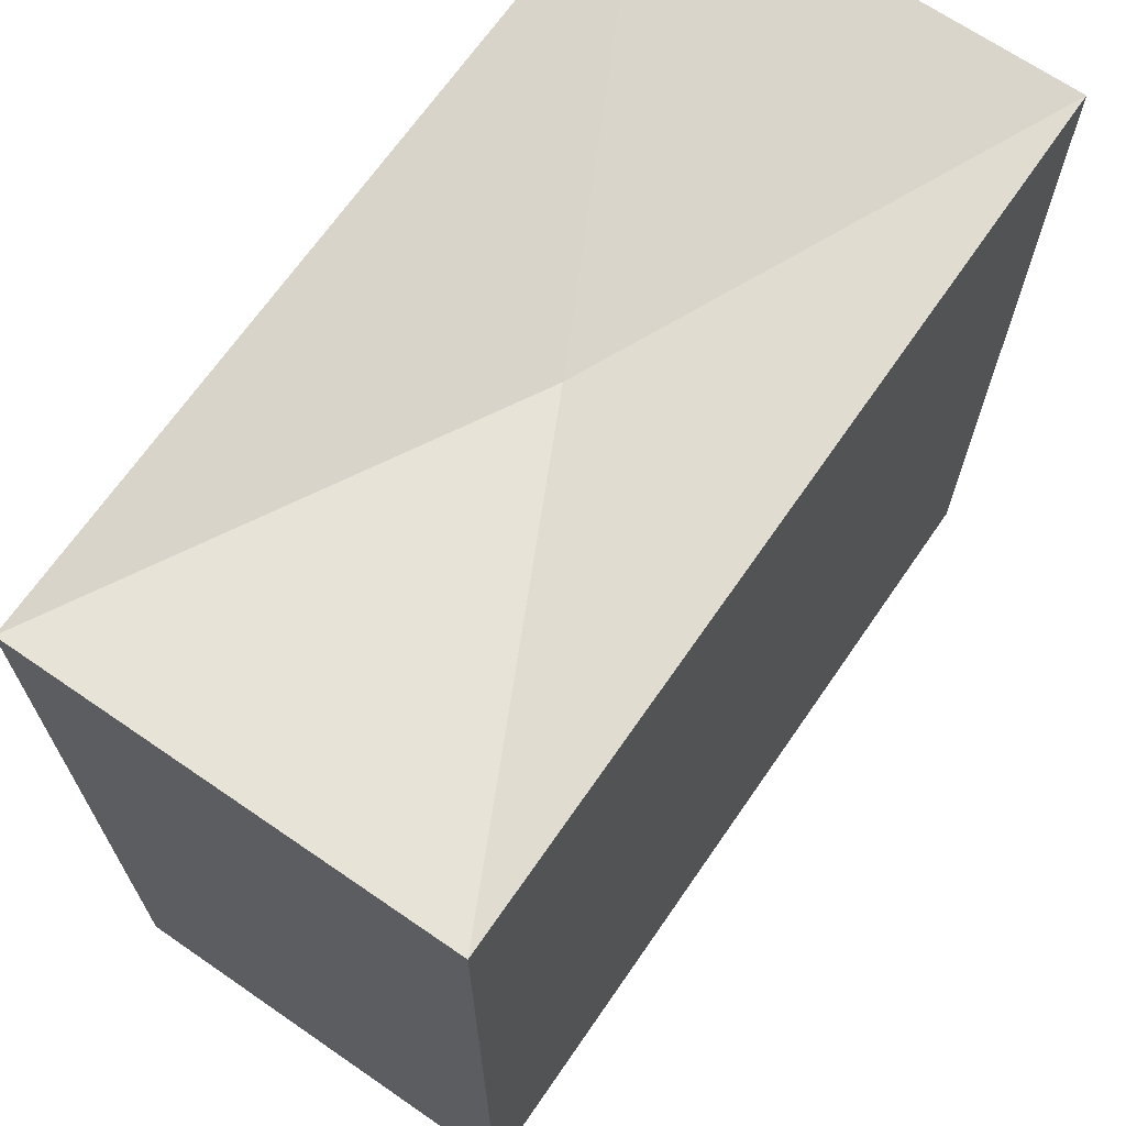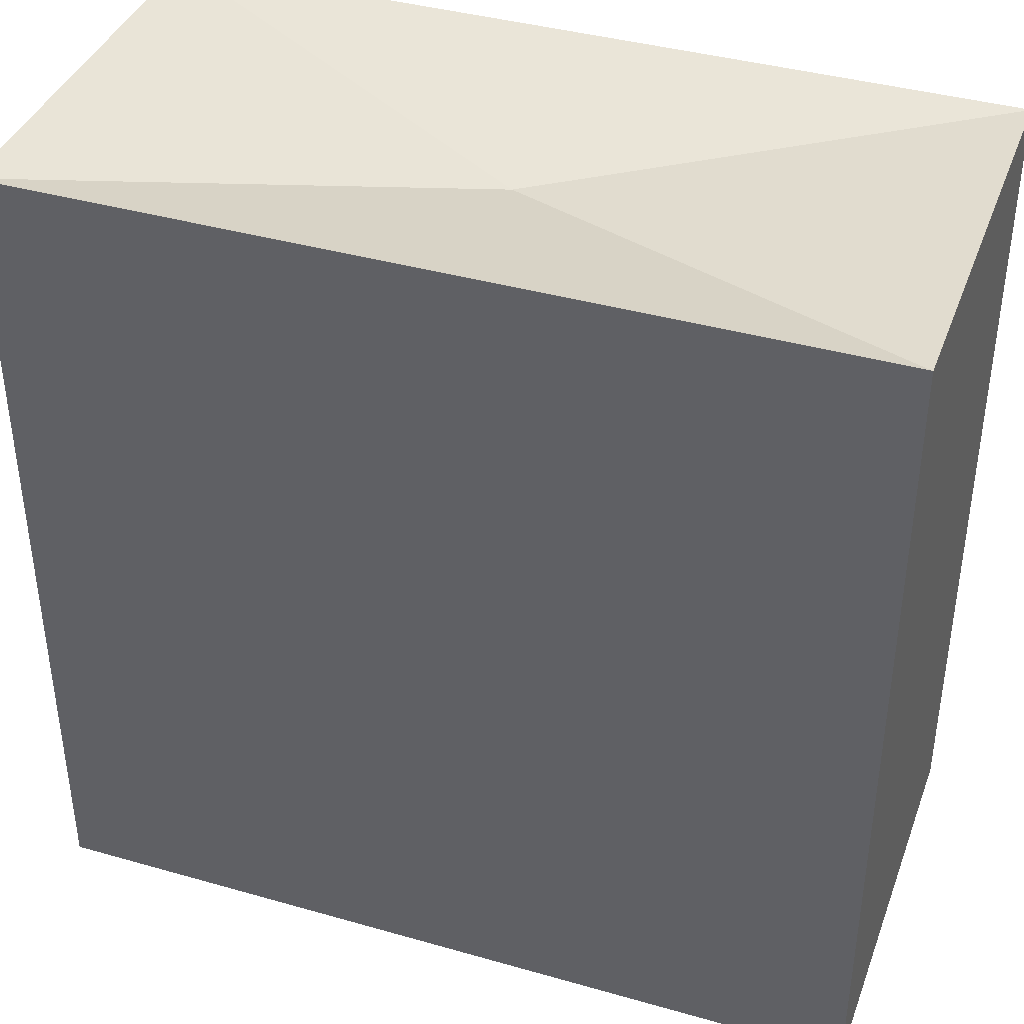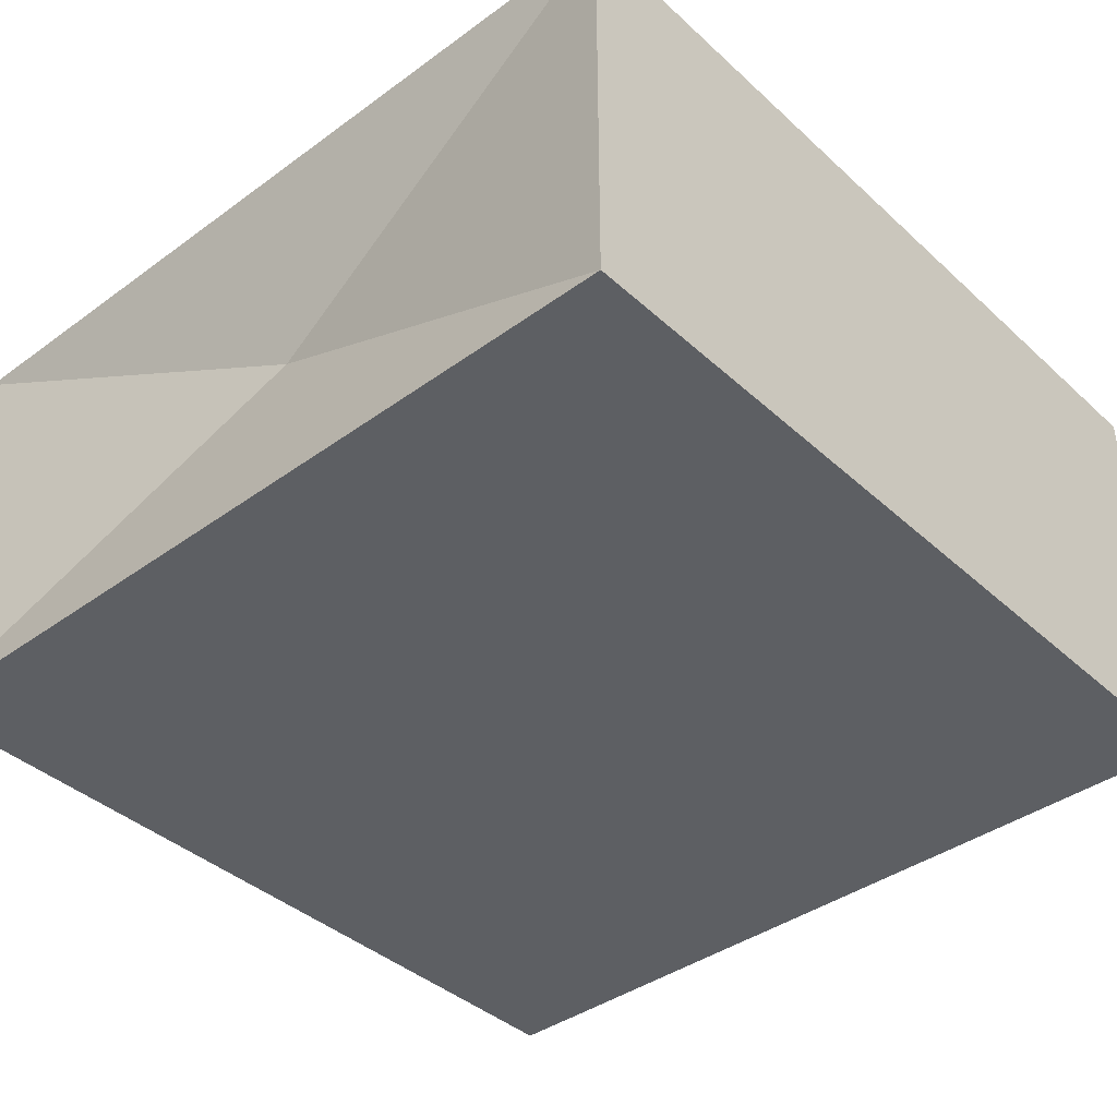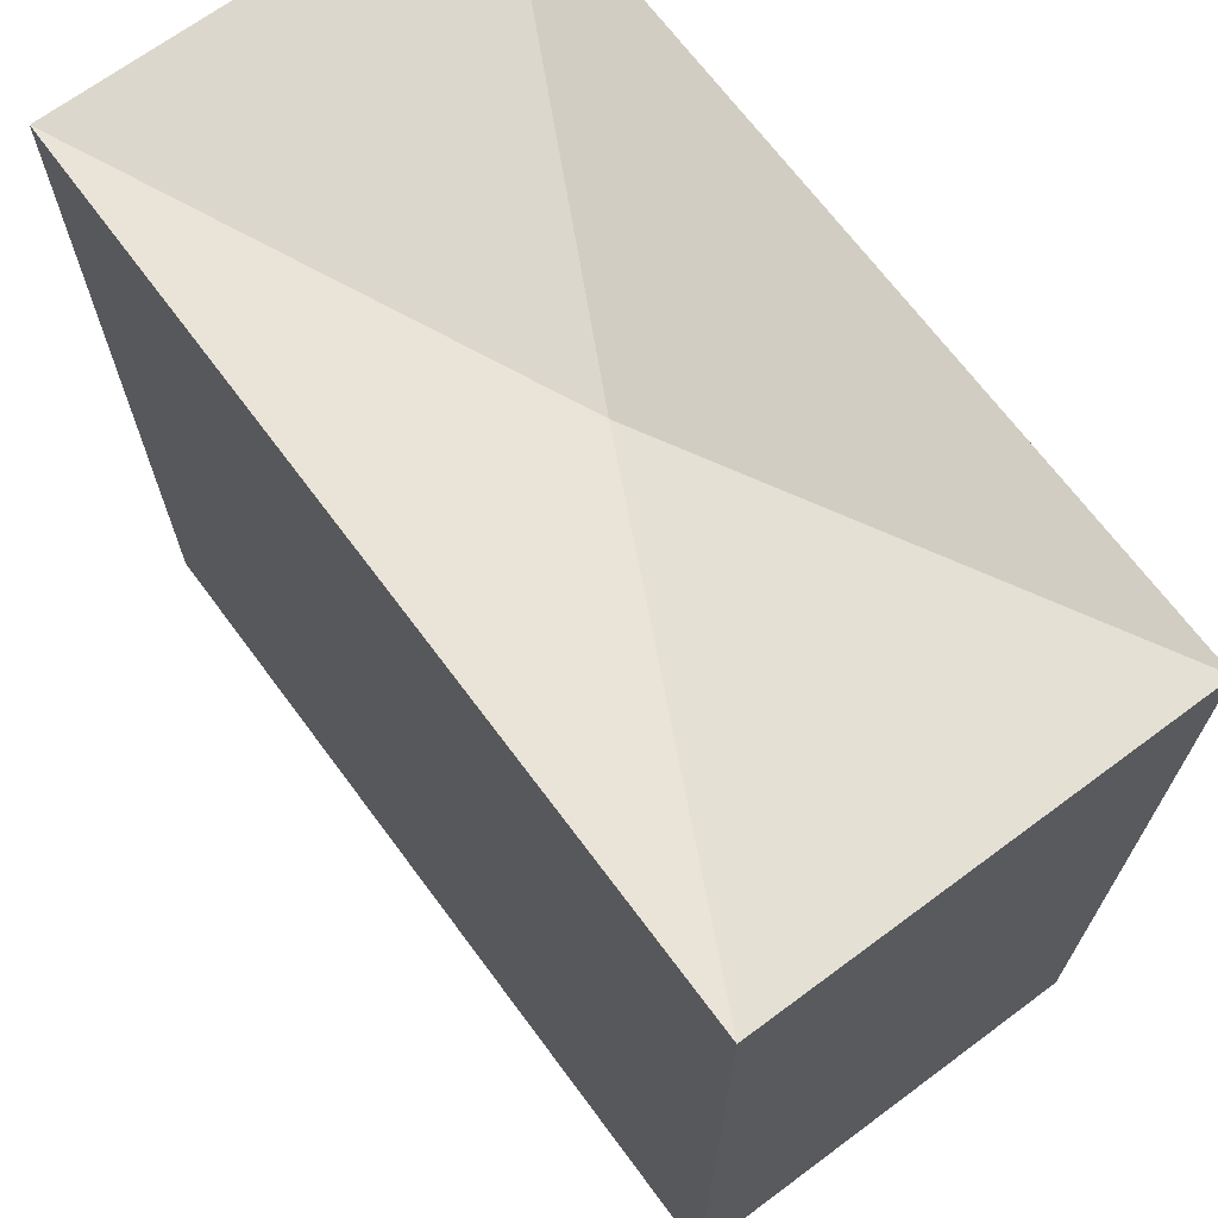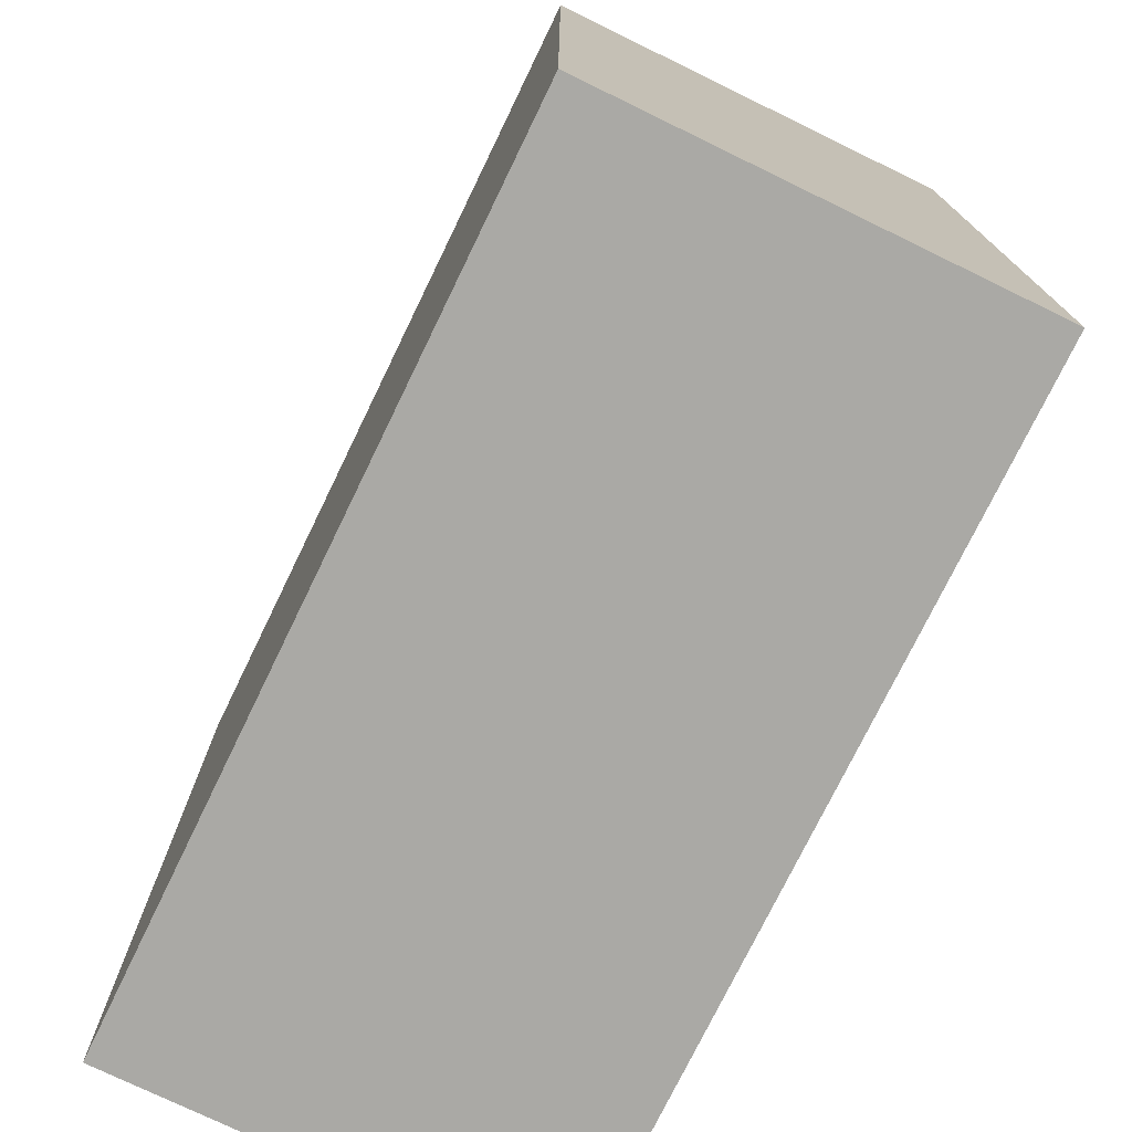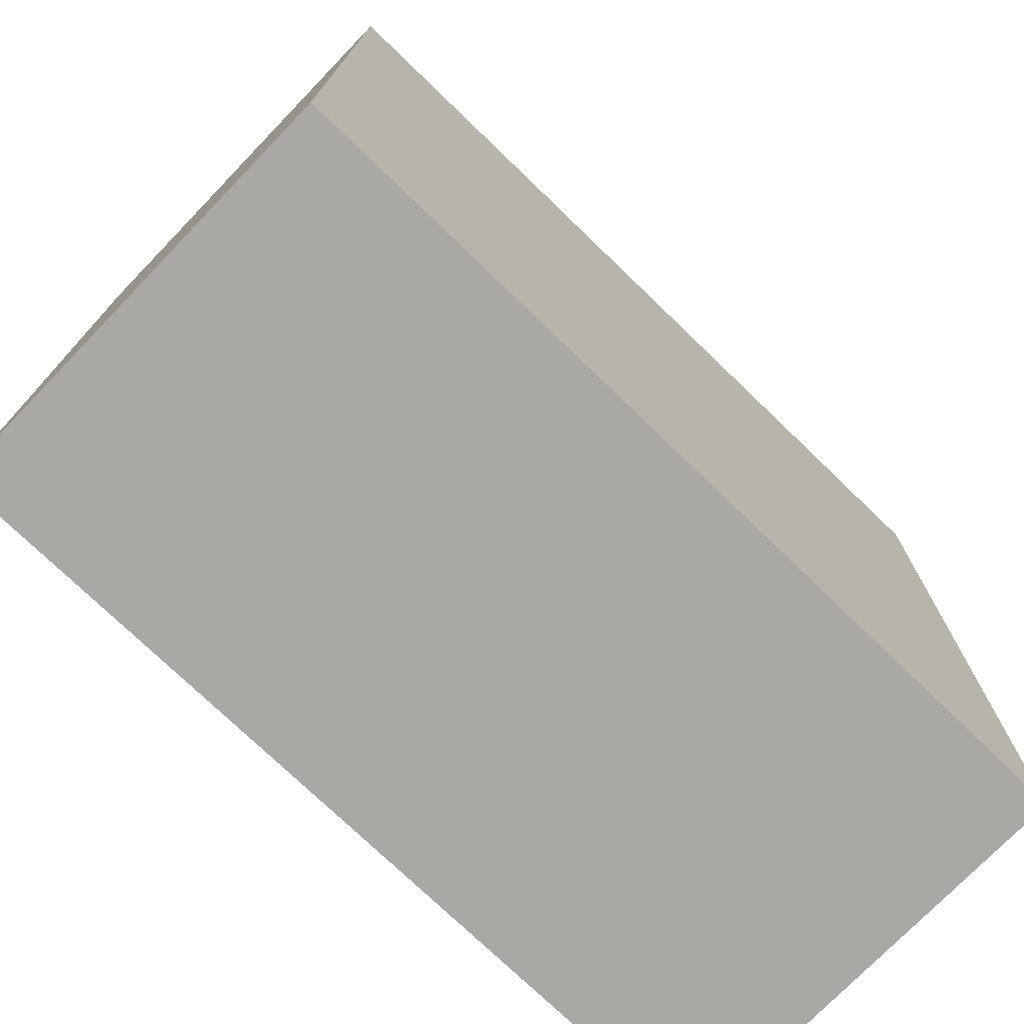
<metadata>
{"format":"obj","ext":"obj","renderer":"f3d","projection":"perspective","resolution":1024,"background":"white","views":[{"elev":68.0,"azim":-55.4,"up":"+Z"},{"elev":39.5,"azim":19.5,"up":"+Z"},{"elev":-39.9,"azim":41.9,"up":"+Y"},{"elev":68.7,"azim":53.4,"up":"+Z"},{"elev":-75.4,"azim":64.1,"up":"+Z"},{"elev":-74.9,"azim":136.0,"up":"+Z"}]}
</metadata>
<code>
o Cube
v -2 -1 -2
v -2 1 -2
v 2 -1 -2
v 2 1 -2
v -2 -1 2
v -2 1 2
v 2 1 2
v 2 -1 2
v 0 0 1.773
f 5 6 2 1
f 1 2 4 3
f 3 4 7 8
f 1 3 8 5
f 4 2 6 7
f 5 8 9
f 6 5 9
f 7 6 9
f 8 7 9

</code>
